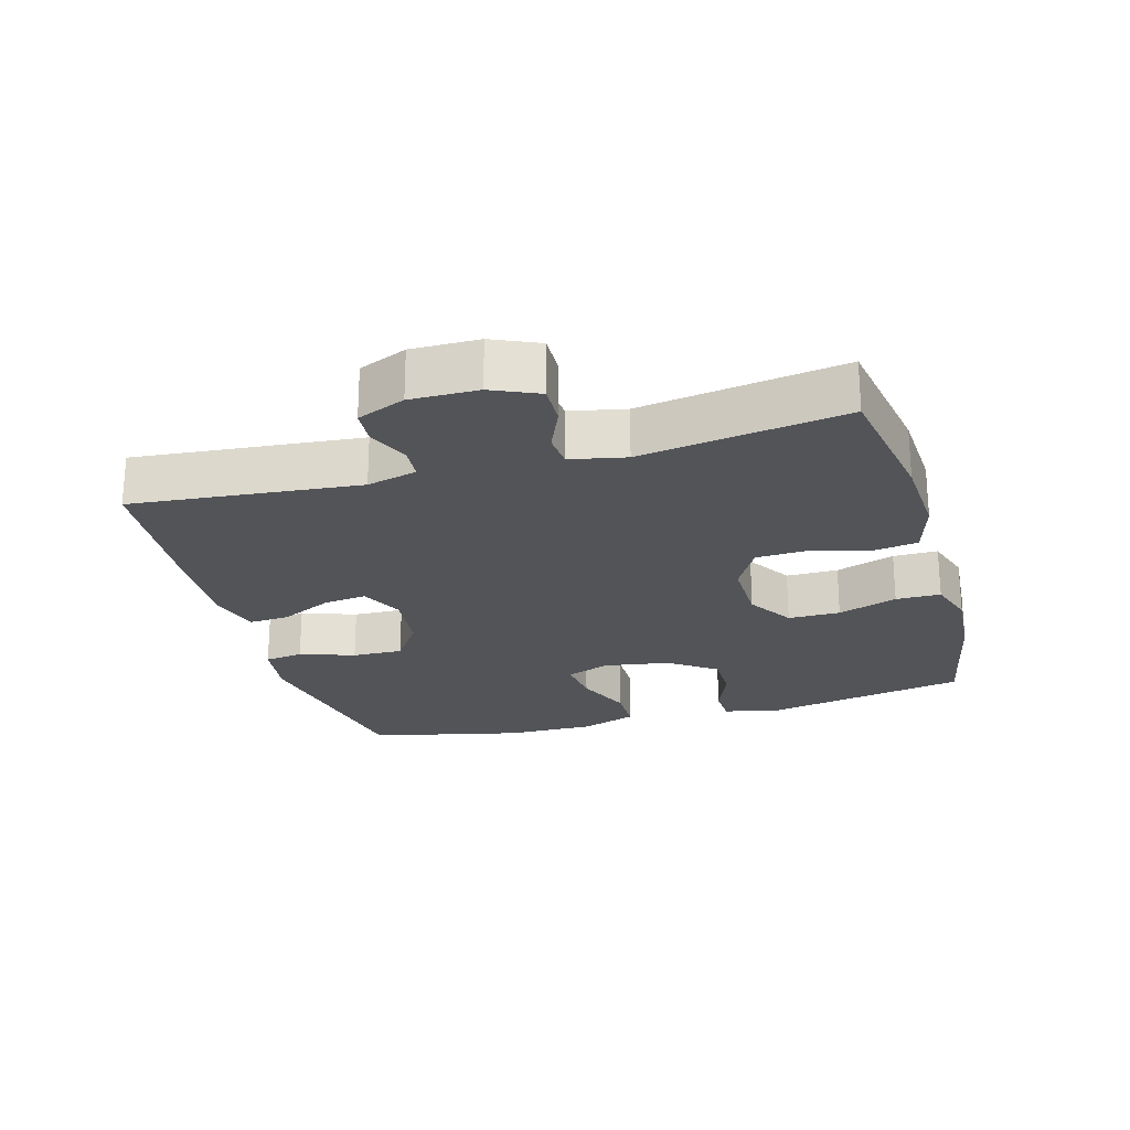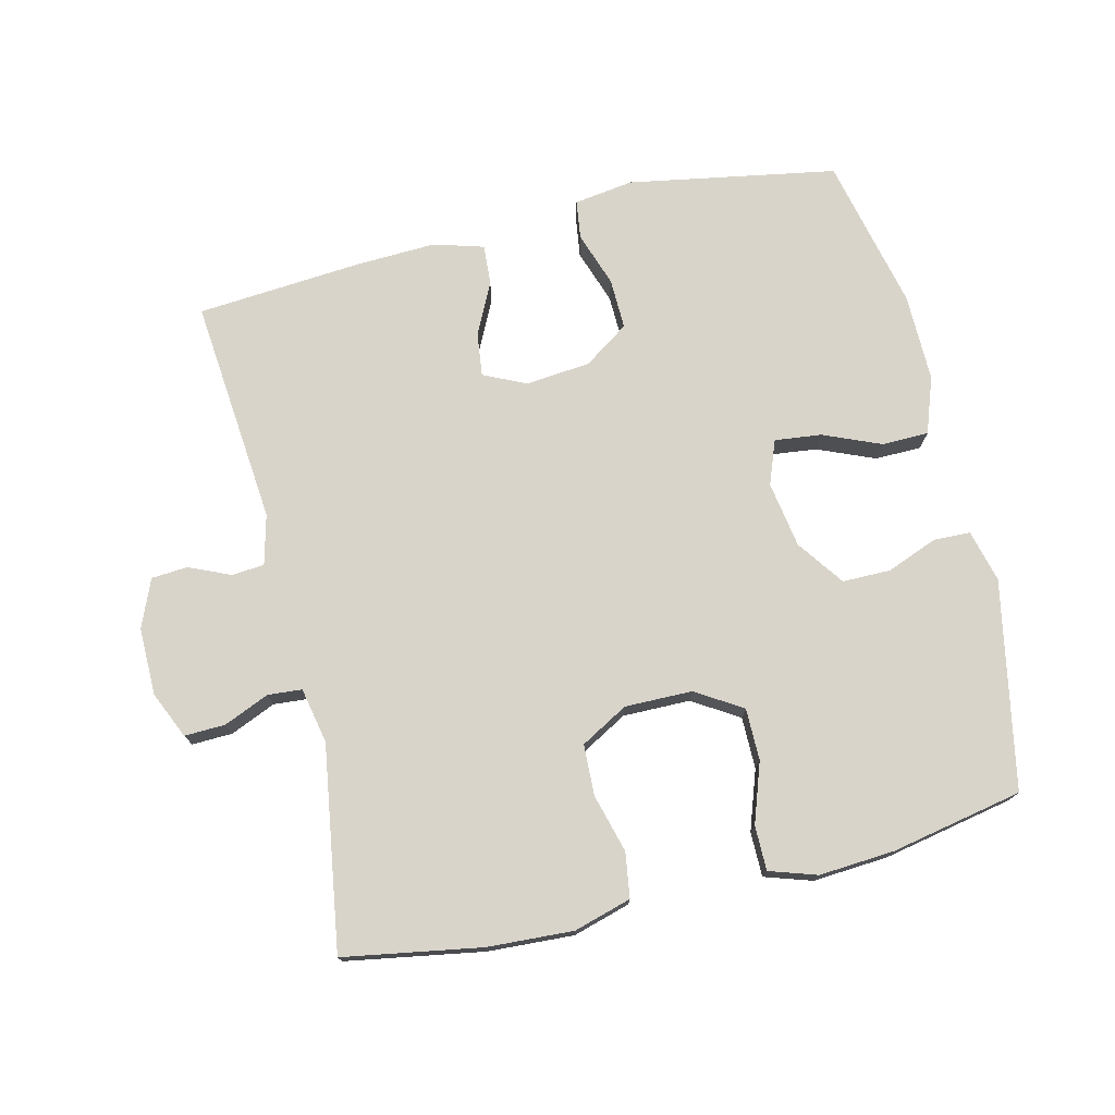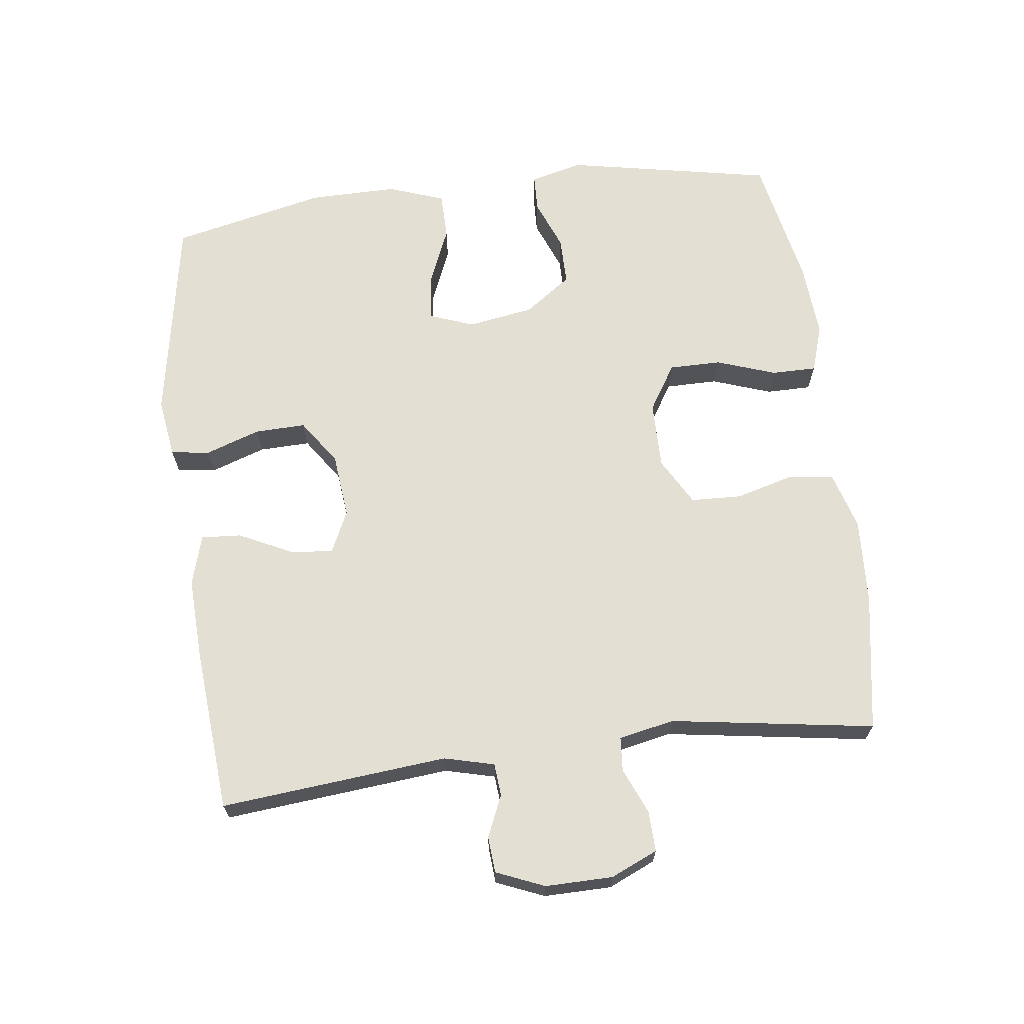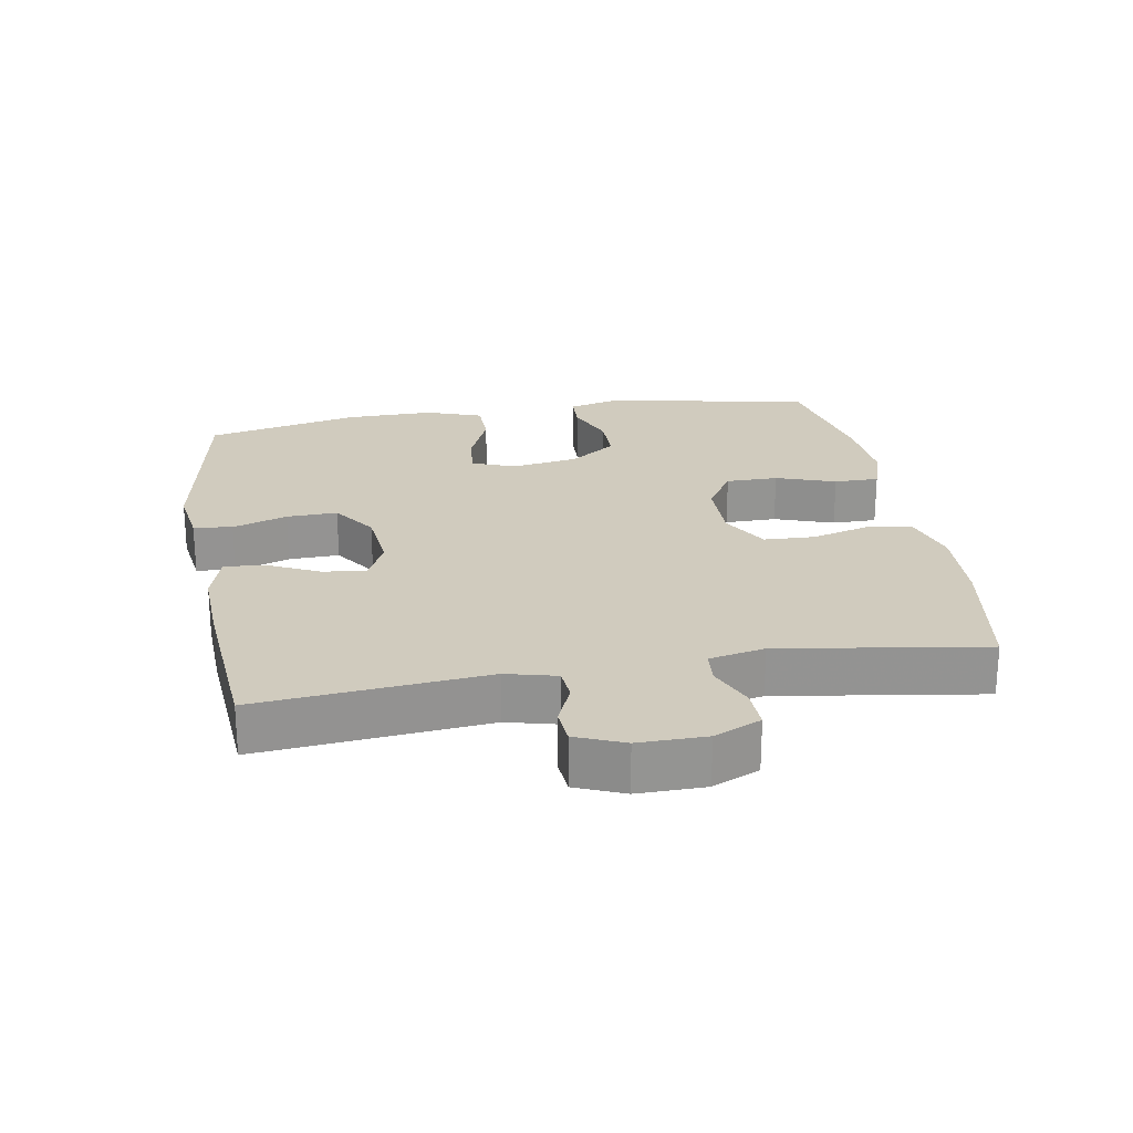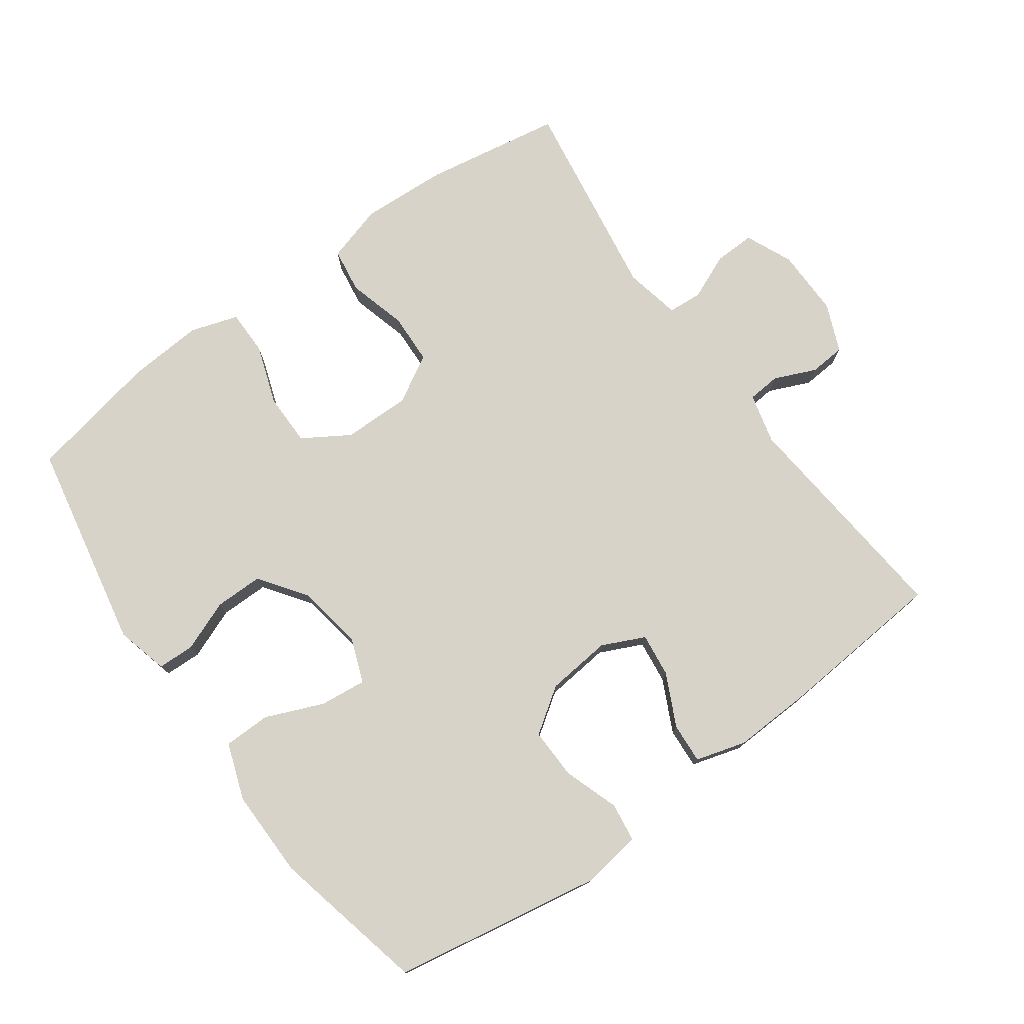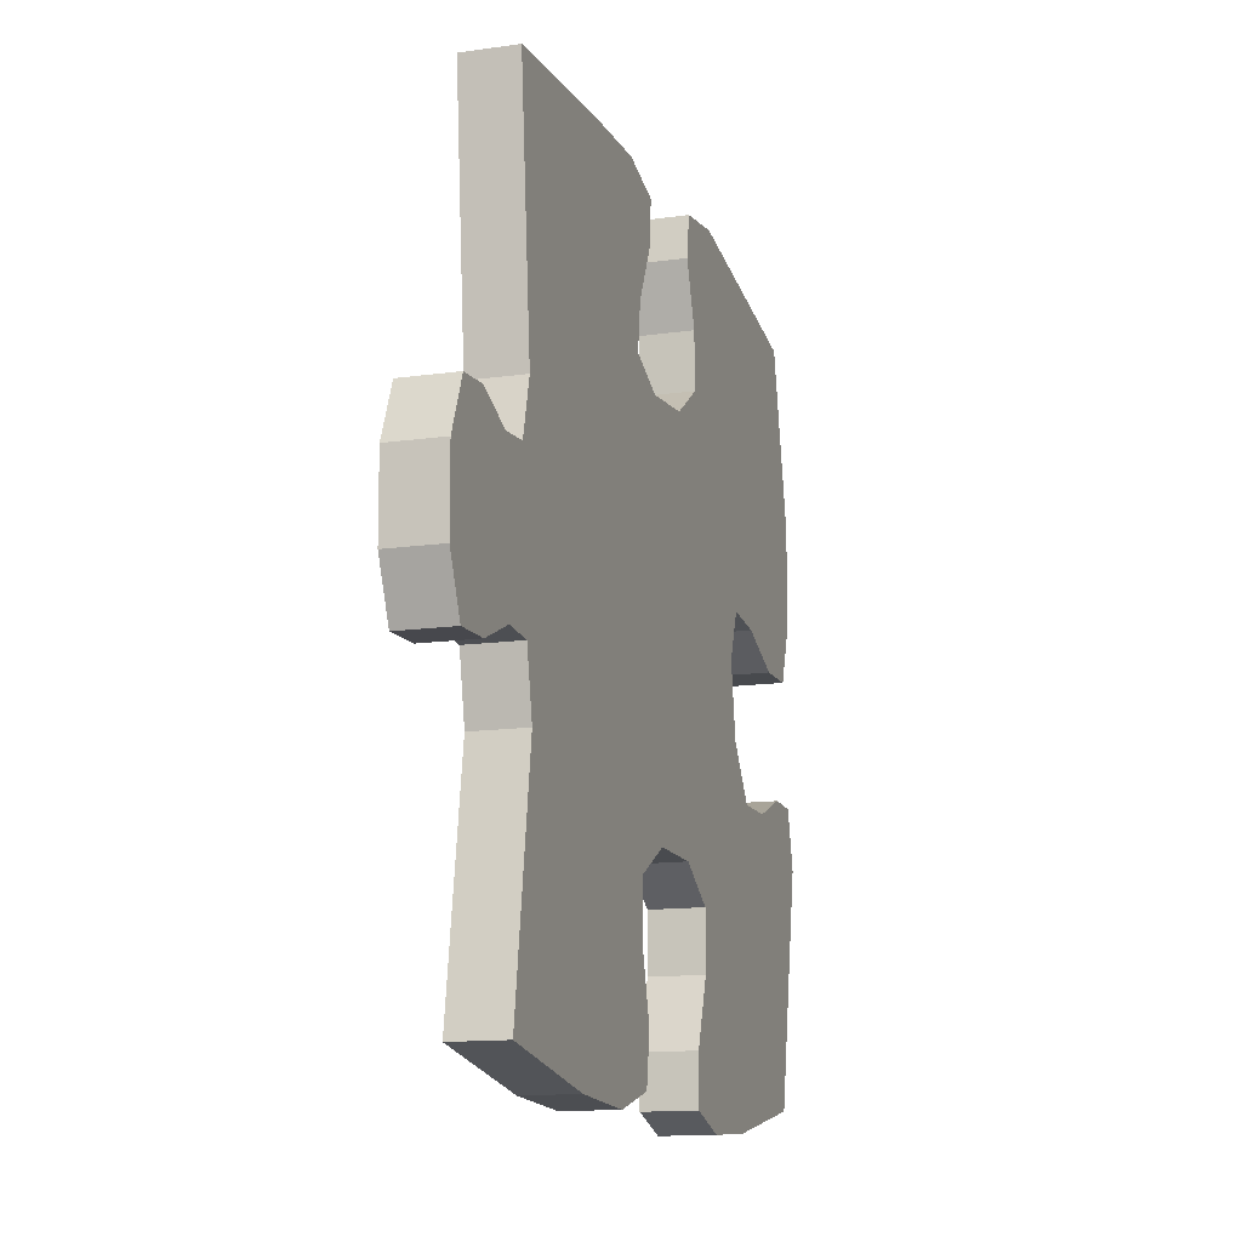
<metadata>
{"format":"obj","ext":"obj","renderer":"f3d","projection":"perspective","resolution":1024,"background":"white","views":[{"elev":-23.3,"azim":105.8,"up":"+Y"},{"elev":74.8,"azim":166.5,"up":"+Y"},{"elev":67.0,"azim":82.8,"up":"+Y"},{"elev":23.4,"azim":80.2,"up":"+Y"},{"elev":76.5,"azim":-35.9,"up":"+Y"},{"elev":-13.6,"azim":107.7,"up":"+Z"}]}
</metadata>
<code>
v 0.5 0.07 0.5
v 0.468 0.07 0.16
v 0.487 0.07 0.085
v 0.536 0.07 0.081
v 0.598 0.07 0.108
v 0.652 0.07 0.104
v 0.682 0.07 0.032
v 0.681 0.07 -0.069
v 0.65 0.07 -0.139
v 0.589 0.07 -0.137
v 0.521 0.07 -0.108
v 0.47 0.07 -0.112
v 0.453 0.07 -0.195
v 0.5 0.07 -0.5
v 0.294 0.07 -0.535
v 0.166 0.07 -0.542
v 0.08 0.07 -0.517
v 0.07 0.07 -0.45
v 0.094 0.07 -0.362
v 0.091 0.07 -0.286
v 0.02 0.07 -0.246
v -0.081 0.07 -0.247
v -0.15 0.07 -0.29
v -0.15 0.07 -0.368
v -0.119 0.07 -0.457
v -0.119 0.07 -0.524
v -0.19 0.07 -0.547
v -0.303 0.07 -0.539
v -0.5 0.07 -0.5
v -0.561 0.07 -0.189
v -0.541 0.07 -0.111
v -0.486 0.07 -0.109
v -0.41 0.07 -0.139
v -0.338 0.07 -0.139
v -0.288 0.07 -0.069
v -0.272 0.07 0.03
v -0.297 0.07 0.096
v -0.367 0.07 0.088
v -0.453 0.07 0.052
v -0.523 0.07 0.053
v -0.553 0.07 0.137
v -0.552 0.07 0.269
v -0.5 0.07 0.5
v -0.188 0.07 0.555
v -0.099 0.07 0.542
v -0.091 0.07 0.484
v -0.119 0.07 0.402
v -0.121 0.07 0.326
v -0.054 0.07 0.28
v 0.043 0.07 0.27
v 0.107 0.07 0.3
v 0.099 0.07 0.365
v 0.061 0.07 0.443
v 0.057 0.07 0.503
v 0.132 0.07 0.525
v 0.253 0.07 0.52
v 0.5 0 0.5
v 0.468 0 0.16
v 0.487 0 0.085
v 0.536 0 0.081
v 0.598 0 0.108
v 0.652 0 0.104
v 0.682 0 0.032
v 0.681 0 -0.069
v 0.65 0 -0.139
v 0.589 0 -0.137
v 0.521 0 -0.108
v 0.47 0 -0.112
v 0.453 0 -0.195
v 0.5 0 -0.5
v 0.294 0 -0.535
v 0.166 0 -0.542
v 0.08 0 -0.517
v 0.07 0 -0.45
v 0.094 0 -0.362
v 0.091 0 -0.286
v 0.02 0 -0.246
v -0.081 0 -0.247
v -0.15 0 -0.29
v -0.15 0 -0.368
v -0.119 0 -0.457
v -0.119 0 -0.524
v -0.19 0 -0.547
v -0.303 0 -0.539
v -0.5 0 -0.5
v -0.561 0 -0.189
v -0.541 0 -0.111
v -0.486 0 -0.109
v -0.41 0 -0.139
v -0.338 0 -0.139
v -0.288 0 -0.069
v -0.272 0 0.03
v -0.297 0 0.096
v -0.367 0 0.088
v -0.453 0 0.052
v -0.523 0 0.053
v -0.553 0 0.137
v -0.552 0 0.269
v -0.5 0 0.5
v -0.188 0 0.555
v -0.099 0 0.542
v -0.091 0 0.484
v -0.119 0 0.402
v -0.121 0 0.326
v -0.054 0 0.28
v 0.043 0 0.27
v 0.107 0 0.3
v 0.099 0 0.365
v 0.061 0 0.443
v 0.057 0 0.503
v 0.132 0 0.525
v 0.253 0 0.52
f 56 1 2
f 55 56 2
f 54 55 2
f 53 54 2
f 52 53 2
f 51 52 2 3
f 50 51 3
f 49 50 3
f 45 46 47
f 44 45 47
f 43 44 47
f 42 43 47
f 41 42 47
f 40 41 47
f 39 40 47
f 38 39 47
f 37 38 47 48
f 36 37 48 49
f 31 32 33
f 30 31 33
f 29 30 33
f 28 29 33
f 27 28 33
f 26 27 33
f 25 26 33
f 24 25 33
f 23 24 33 34
f 22 23 34 35
f 17 18 19
f 16 17 19
f 15 16 19
f 14 15 19
f 13 14 19
f 12 13 19 20
f 9 10 11
f 8 9 11
f 7 8 11
f 6 7 11
f 5 6 11
f 4 5 11
f 3 4 11 12
f 49 3 12
f 36 49 12
f 35 36 12
f 22 35 12
f 21 22 12
f 12 20 21
f 58 57 112
f 58 112 111
f 58 111 110
f 58 110 109
f 58 109 108
f 59 58 108 107
f 59 107 106
f 59 106 105
f 103 102 101
f 103 101 100
f 103 100 99
f 103 99 98
f 103 98 97
f 103 97 96
f 103 96 95
f 103 95 94
f 104 103 94 93
f 105 104 93 92
f 89 88 87
f 89 87 86
f 89 86 85
f 89 85 84
f 89 84 83
f 89 83 82
f 89 82 81
f 89 81 80
f 90 89 80 79
f 91 90 79 78
f 75 74 73
f 75 73 72
f 75 72 71
f 75 71 70
f 75 70 69
f 76 75 69 68
f 67 66 65
f 67 65 64
f 67 64 63
f 67 63 62
f 67 62 61
f 67 61 60
f 68 67 60 59
f 68 59 105
f 68 105 92
f 68 92 91
f 68 91 78
f 68 78 77
f 77 76 68
f 1 57 58 2
f 2 58 59 3
f 3 59 60 4
f 4 60 61 5
f 5 61 62 6
f 6 62 63 7
f 7 63 64 8
f 8 64 65 9
f 9 65 66 10
f 10 66 67 11
f 11 67 68 12
f 12 68 69 13
f 13 69 70 14
f 14 70 71 15
f 15 71 72 16
f 16 72 73 17
f 17 73 74 18
f 18 74 75 19
f 19 75 76 20
f 20 76 77 21
f 21 77 78 22
f 22 78 79 23
f 23 79 80 24
f 24 80 81 25
f 25 81 82 26
f 26 82 83 27
f 27 83 84 28
f 28 84 85 29
f 29 85 86 30
f 30 86 87 31
f 31 87 88 32
f 32 88 89 33
f 33 89 90 34
f 34 90 91 35
f 35 91 92 36
f 36 92 93 37
f 37 93 94 38
f 38 94 95 39
f 39 95 96 40
f 40 96 97 41
f 41 97 98 42
f 42 98 99 43
f 43 99 100 44
f 44 100 101 45
f 45 101 102 46
f 46 102 103 47
f 47 103 104 48
f 48 104 105 49
f 49 105 106 50
f 50 106 107 51
f 51 107 108 52
f 52 108 109 53
f 53 109 110 54
f 54 110 111 55
f 55 111 112 56
f 56 112 57 1

</code>
